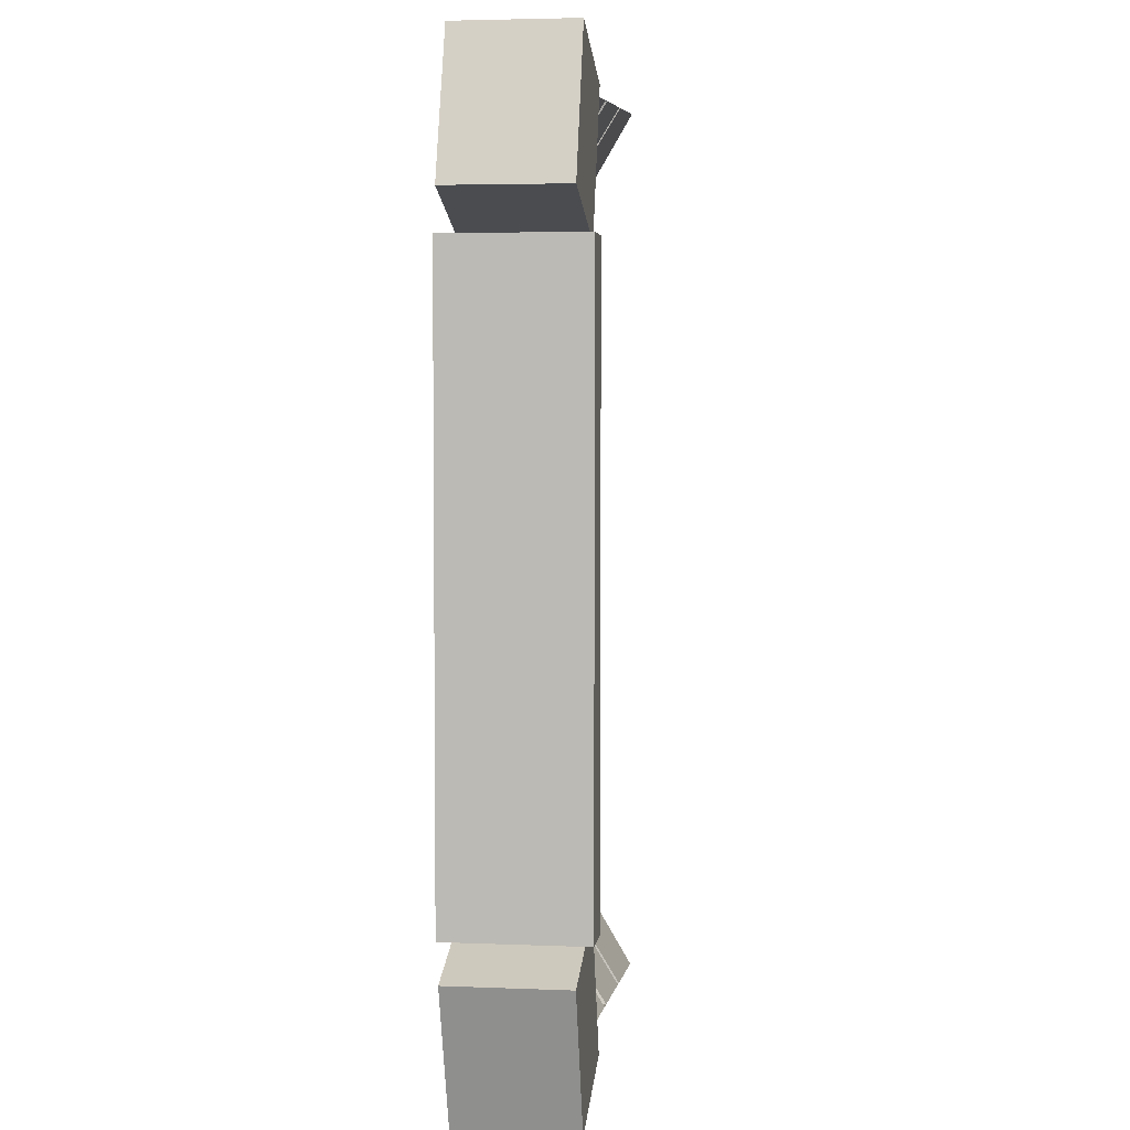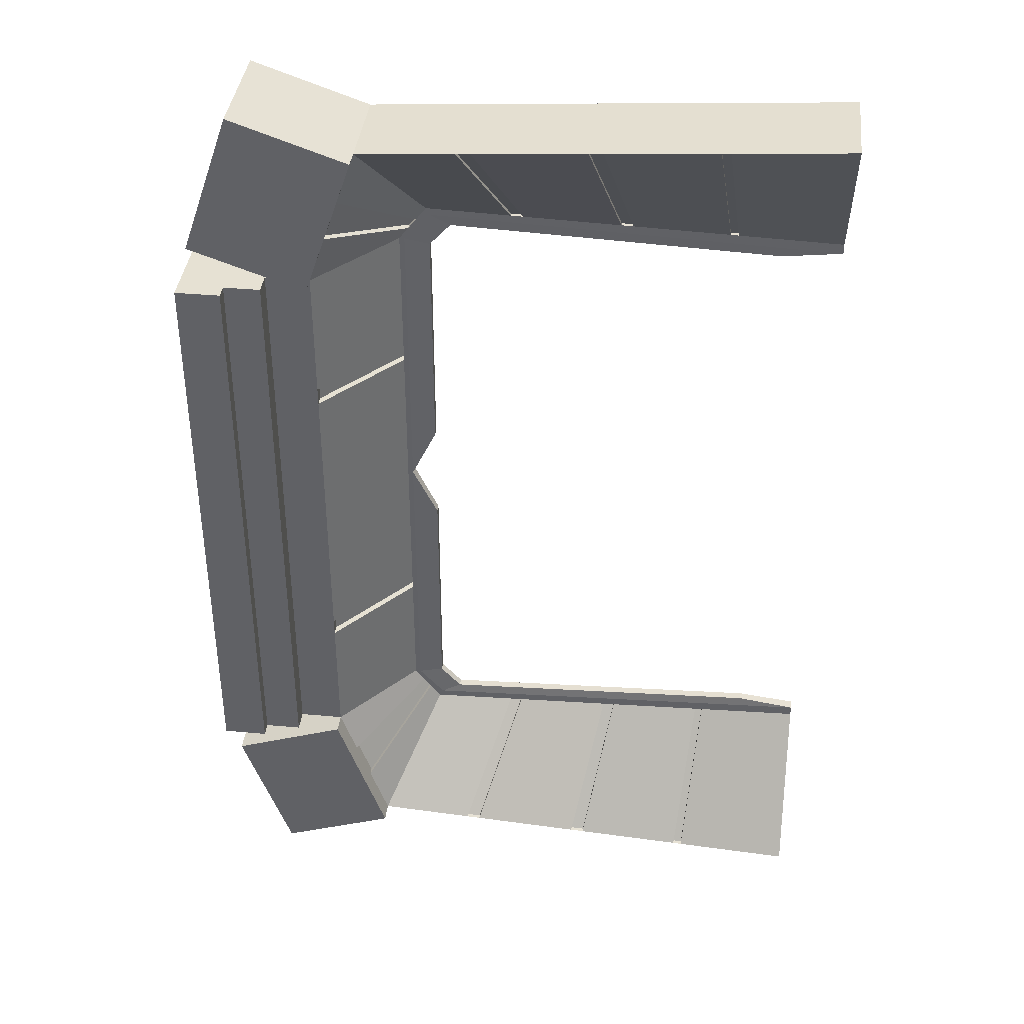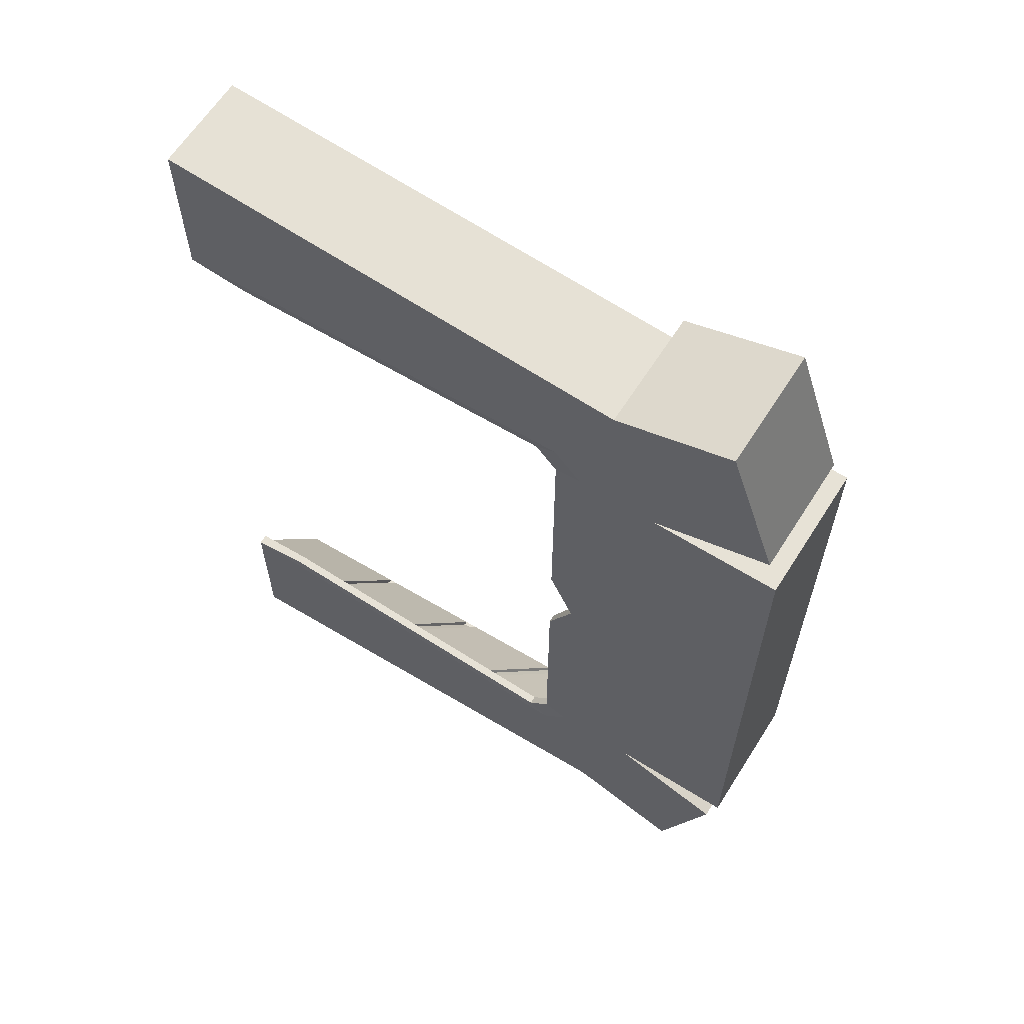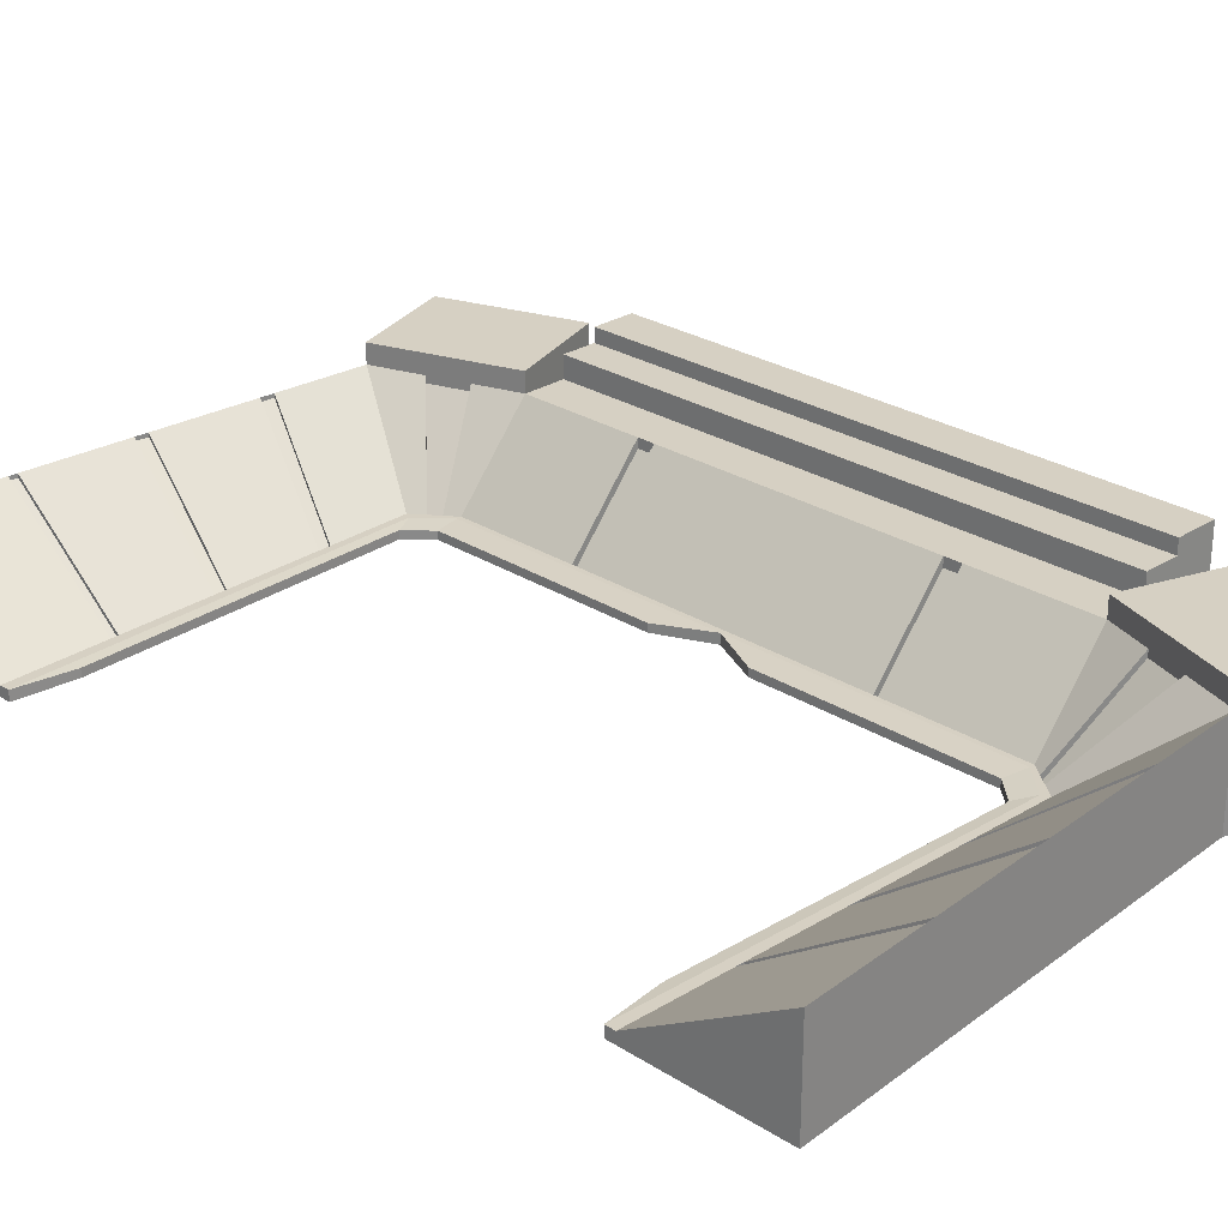
<metadata>
{"format":"obj","ext":"obj","renderer":"f3d","projection":"perspective","resolution":1024,"background":"white","views":[{"elev":4.1,"azim":97.6,"up":"+Z"},{"elev":38.8,"azim":-173.5,"up":"+Z"},{"elev":63.1,"azim":32.4,"up":"+Z"},{"elev":26.5,"azim":-45.3,"up":"+Y"}]}
</metadata>
<code>
o Cube
v -1 -2 -120
v -1 2 -120
v -1 -2 -124
v -1 2 -124
v 158.2 -2 -126.4
v 158.2 2 -126.4
v 159.6 -2 -129.3
v 159.6 2 -129.3
v -1 36 -182
v -1 -2 -182
v 180.1 -2 -170.3
v 180.1 36 -170.3
v 170.4 2 -115.1
v 170.4 -2 -115.1
v 168.4 -2 -115.1
v 168.4 2 -115.1
v 199.4 36 -115.1
v 199.4 -2 -115.1
v 170.4 2 0
v 170.4 -2 0
v 168.4 -2 0
v 168.4 2 0
v 199.4 36 0
v 199.4 -2 0
v 79.32 -2 -126.6
v 79.32 2 -126.6
v 78.61 -2 -123.2
v 78.61 2 -123.2
v 89.57 -2 -176.1
v 89.57 36 -176.1
v 84.01 2 -126.8
v 83.26 -2 -123.4
v 94.86 36 -175.8
v 84.01 -2 -126.8
v 83.26 2 -123.4
v 94.86 -2 -175.8
v 121.8 2 -128
v 120.7 -2 -124.9
v 137.5 36 -173
v 121.8 -2 -128
v 120.7 2 -124.9
v 137.5 -2 -173
v 126.7 2 -128.2
v 125.6 -2 -125.1
v 143 36 -172.7
v 126.7 -2 -128.2
v 125.6 2 -125.1
v 143 -2 -172.7
v 39.16 -2 -125.3
v 38.81 2 -121.6
v 44.29 -2 -179.1
v 39.16 2 -125.3
v 38.81 -2 -121.6
v 44.29 36 -179.1
v 42.16 2 -125.4
v 41.78 -2 -121.7
v 47.67 36 -178.9
v 42.16 -2 -125.4
v 41.78 2 -121.7
v 47.67 -2 -178.9
v 79.32 0.4365 -126.6
v 89.57 34.44 -176.1
v 84.01 0.4365 -126.8
v 94.86 34.44 -175.8
v 121.8 0.4365 -128
v 137.5 34.44 -173
v 126.7 0.4365 -128.2
v 143 34.44 -172.7
v 39.16 0.4365 -125.3
v 44.29 34.44 -179.1
v 42.16 0.4365 -125.4
v 47.67 34.44 -178.9
v 166.8 2 -119.9
v 192.9 36 -133.7
v 192.9 -2 -133.7
v 166.8 -2 -119.9
v 165 2 -118.9
v 165 -2 -118.9
v 187.4 36 -149.5
v 163.7 -2 -123.9
v 163.7 2 -123.9
v 187.4 -2 -149.5
v 162.1 2 -122.2
v 162.1 -2 -122.2
v 163.7 -0.7586 -123.9
v 166.8 -0.7586 -119.9
v 192.9 33.24 -133.7
v 187.4 33.24 -149.5
v 199.4 36 -57.57
v 199.4 -2 -57.56
v 168.4 2 -57.56
v 170.4 2 -57.57
v 168.4 -2 -57.56
v 170.4 -2 -57.57
v 199.4 -2 -64.5
v 170.4 2 -64.5
v 199.4 36 -64.5
v 168.4 2 -64.5
v 168.4 -2 -64.5
v 170.4 -2 -64.5
v 199.4 32.24 -64.5
v 199.4 32.24 -57.57
v 170.4 -1.757 -57.57
v 170.4 -1.757 -64.5
v 22.14 -1.61 -117
v 22.14 1.61 -117
v 150.3 1.61 -122.2
v 150.3 -1.61 -122.2
v 124 -1.61 -121.1
v 54.18 1.61 -118.3
v 158.5 1.61 -113.1
v 158.5 -1.61 -113.1
v 155.8 1.61 -116.1
v 155.8 -1.61 -116.1
v 158.5 1.61 -20.41
v 158.5 -1.61 -20.41
v 158.5 1.61 -66.75
v 158.5 -1.61 -66.75
v 56.58 -1.61 -118.4
v 86.22 -1.61 -119.6
v 89.97 1.61 -119.7
v 86.22 1.61 -119.6
v 89.97 -1.61 -119.7
v 120.1 1.61 -121
v 120.1 -1.61 -121
v 124 1.61 -121.1
v 56.58 1.61 -118.4
v 54.18 -1.61 -118.3
v 153.4 1.61 -118.8
v 153.4 -1.61 -118.8
v 158.5 1.61 -72.33
v 158.5 -1.61 -72.33
v 216.7 36 -57.57
v 216.7 36 0
v 216.7 36 -115.1
v 216.7 -2 -115.1
v 216.7 -2 0
v 216.7 -2 -64.5
v 216.7 36 -64.5
v 216.7 -2 -57.56
v 231 36 0
v 231 36 -115.1
v 231 -2 -115.1
v 231 -2 0
v 231 -2 -64.5
v 231 -2 -57.56
v 216.7 44.65 -57.57
v 216.7 44.65 0
v 216.7 44.65 -64.5
v 231 44.65 -64.5
v 216.7 44.65 -115.1
v 231 44.65 -57.57
v 231 44.65 0
v 231 44.65 -115.1
v 248.3 36 -57.57
v 248.3 36 0
v 248.3 36 -115.1
v 248.3 -2 -115.1
v 248.3 -2 0
v 248.3 -2 -64.5
v 248.3 36 -64.5
v 248.3 -2 -57.56
v 248.3 44.65 -57.57
v 248.3 44.65 0
v 248.3 44.65 -64.5
v 248.3 44.65 -115.1
v 248.3 50.25 -57.57
v 231 50.25 -57.57
v 248.3 50.25 0
v 231 50.25 0
v 231 50.25 -64.5
v 231 50.25 -115.1
v 248.3 50.25 -64.5
v 248.3 50.25 -115.1
v 224.8 36 -185.9
v 224.8 -2 -185.9
v 244.1 36 -130.8
v 244.1 -2 -130.8
v 232.1 36 -165.1
v 237.6 -2 -149.3
v 237.6 36 -149.3
v 232.1 -2 -165.1
v 187.4 43.8 -149.5
v 180.1 43.8 -170.3
v 199.4 43.8 -115.1
v 192.9 43.8 -133.7
v 232.1 43.8 -165.1
v 224.8 43.8 -185.9
v 244.1 43.8 -130.8
v 237.6 43.8 -149.3
v -1 -2 120
v -1 2 120
v -1 -2 124
v -1 2 124
v 158.2 -2 126.4
v 158.2 2 126.4
v 159.6 -2 129.3
v 159.6 2 129.3
v -1 36 182
v -1 -2 182
v 180.1 -2 170.3
v 180.1 36 170.3
v 170.4 2 115.1
v 170.4 -2 115.1
v 168.4 -2 115.1
v 168.4 2 115.1
v 199.4 36 115.1
v 199.4 -2 115.1
v 79.32 -2 126.6
v 79.32 2 126.6
v 78.61 -2 123.2
v 78.61 2 123.2
v 89.57 -2 176.1
v 89.57 36 176.1
v 84.01 2 126.8
v 83.26 -2 123.4
v 94.86 36 175.8
v 84.01 -2 126.8
v 83.26 2 123.4
v 94.86 -2 175.8
v 121.8 2 128
v 120.7 -2 124.9
v 137.5 36 173
v 121.8 -2 128
v 120.7 2 124.9
v 137.5 -2 173
v 126.7 2 128.2
v 125.6 -2 125.1
v 143 36 172.7
v 126.7 -2 128.2
v 125.6 2 125.1
v 143 -2 172.7
v 39.16 -2 125.3
v 38.81 2 121.6
v 44.29 -2 179.1
v 39.16 2 125.3
v 38.81 -2 121.6
v 44.29 36 179.1
v 42.16 2 125.4
v 41.78 -2 121.7
v 47.67 36 178.9
v 42.16 -2 125.4
v 41.78 2 121.7
v 47.67 -2 178.9
v 79.32 0.4365 126.6
v 89.57 34.44 176.1
v 84.01 0.4365 126.8
v 94.86 34.44 175.8
v 121.8 0.4365 128
v 137.5 34.44 173
v 126.7 0.4365 128.2
v 143 34.44 172.7
v 39.16 0.4365 125.3
v 44.29 34.44 179.1
v 42.16 0.4365 125.4
v 47.67 34.44 178.9
v 166.8 2 119.9
v 192.9 36 133.7
v 192.9 -2 133.7
v 166.8 -2 119.9
v 165 2 118.9
v 165 -2 118.9
v 187.4 36 149.5
v 163.7 -2 123.9
v 163.7 2 123.9
v 187.4 -2 149.5
v 162.1 2 122.2
v 162.1 -2 122.2
v 163.7 -0.7586 123.9
v 166.8 -0.7586 119.9
v 192.9 33.24 133.7
v 187.4 33.24 149.5
v 199.4 36 57.57
v 199.4 -2 57.56
v 168.4 2 57.56
v 170.4 2 57.57
v 168.4 -2 57.56
v 170.4 -2 57.57
v 199.4 -2 64.5
v 170.4 2 64.5
v 199.4 36 64.5
v 168.4 2 64.5
v 168.4 -2 64.5
v 170.4 -2 64.5
v 199.4 32.24 64.5
v 199.4 32.24 57.57
v 170.4 -1.757 57.57
v 170.4 -1.757 64.5
v 22.14 -1.61 117
v 22.14 1.61 117
v 150.3 1.61 122.2
v 150.3 -1.61 122.2
v 124 -1.61 121.1
v 54.18 1.61 118.3
v 158.5 1.61 113.1
v 158.5 -1.61 113.1
v 155.8 1.61 116.1
v 155.8 -1.61 116.1
v 158.5 1.61 20.41
v 158.5 -1.61 20.41
v 158.5 1.61 66.75
v 158.5 -1.61 66.75
v 56.58 -1.61 118.4
v 86.22 -1.61 119.6
v 89.97 1.61 119.7
v 86.22 1.61 119.6
v 89.97 -1.61 119.7
v 120.1 1.61 121
v 120.1 -1.61 121
v 124 1.61 121.1
v 56.58 1.61 118.4
v 54.18 -1.61 118.3
v 153.4 1.61 118.8
v 153.4 -1.61 118.8
v 158.5 1.61 72.33
v 158.5 -1.61 72.33
v 216.7 36 57.57
v 216.7 36 115.1
v 216.7 -2 115.1
v 216.7 -2 64.5
v 216.7 36 64.5
v 216.7 -2 57.56
v 231 36 115.1
v 231 -2 115.1
v 231 -2 64.5
v 231 -2 57.56
v 216.7 44.65 57.57
v 216.7 44.65 64.5
v 231 44.65 64.5
v 216.7 44.65 115.1
v 231 44.65 57.57
v 231 44.65 115.1
v 248.3 36 57.57
v 248.3 36 115.1
v 248.3 -2 115.1
v 248.3 -2 64.5
v 248.3 36 64.5
v 248.3 -2 57.56
v 248.3 44.65 57.57
v 248.3 44.65 64.5
v 248.3 44.65 115.1
v 248.3 50.25 57.57
v 231 50.25 57.57
v 231 50.25 64.5
v 231 50.25 115.1
v 248.3 50.25 64.5
v 248.3 50.25 115.1
v 224.8 36 185.9
v 224.8 -2 185.9
v 244.1 36 130.8
v 244.1 -2 130.8
v 232.1 36 165.1
v 237.6 -2 149.3
v 237.6 36 149.3
v 232.1 -2 165.1
v 187.4 43.8 149.5
v 180.1 43.8 170.3
v 199.4 43.8 115.1
v 192.9 43.8 133.7
v 232.1 43.8 165.1
v 224.8 43.8 185.9
v 244.1 43.8 130.8
v 237.6 43.8 149.3
f 1 2 4 3
f 43 8 12 45
f 76 75 18 14
f 98 16 111 131
f 46 7 5 44
f 52 4 2 50
f 48 45 12 11
f 3 4 9 10
f 74 73 13 17
f 49 3 10 51
f 92 91 22 19
f 23 24 137 134
f 73 77 16 13
f 18 75 180 178
f 59 50 110 127
f 78 76 14 15
f 20 19 22 21
f 19 20 24 23
f 89 92 19 23
f 53 56 119 128
f 93 94 20 21
f 94 90 24 20
f 34 25 29 36
f 60 57 30 29
f 31 26 28 35
f 58 25 27 56
f 50 2 106 110
f 55 26 30 57
f 84 78 114 130
f 37 31 35 41
f 40 34 36 42
f 29 30 33 36
f 25 34 32 27
f 54 52 69 70
f 46 40 42 48
f 43 37 41 47
f 77 83 129 113
f 36 33 39 42
f 34 40 38 32
f 31 37 39 33
f 44 5 108 109
f 8 43 47 6
f 7 46 48 11
f 42 39 45 48
f 40 46 44 38
f 43 45 68 67
f 4 52 54 9
f 3 49 53 1
f 10 9 54 51
f 58 49 51 60
f 55 52 50 59
f 5 84 130 108
f 83 6 107 129
f 26 55 59 28
f 25 58 60 29
f 31 33 64 63
f 49 58 56 53
f 51 54 57 60
f 61 63 64 62
f 65 67 68 66
f 69 71 72 70
f 33 30 62 64
f 45 39 66 68
f 57 54 70 72
f 30 26 61 62
f 55 57 72 71
f 39 37 65 66
f 26 31 63 61
f 37 43 67 65
f 52 55 71 69
f 84 80 76 78
f 21 22 115 116
f 75 82 182 180
f 81 83 77 73
f 74 79 88 87
f 80 82 75 76
f 7 11 82 80
f 12 8 81 79
f 8 6 83 81
f 82 11 176 182
f 35 28 122 121
f 5 7 80 84
f 88 85 86 87
f 73 74 87 86
f 79 81 85 88
f 81 73 86 85
f 100 95 90 94
f 99 100 94 93
f 41 35 121 124
f 92 89 102 103
f 97 89 133 139
f 96 98 91 92
f 13 16 98 96
f 89 23 134 133
f 17 13 96 97
f 56 27 120 119
f 15 14 100 99
f 14 18 95 100
f 101 104 103 102
f 97 96 104 101
f 96 92 103 104
f 89 97 101 102
f 128 110 106 105
f 113 114 112 111
f 117 118 116 115
f 123 121 122 120
f 125 124 121 123
f 109 126 124 125
f 108 107 126 109
f 119 127 110 128
f 120 122 127 119
f 129 130 114 113
f 107 108 130 129
f 131 132 118 117
f 111 112 132 131
f 22 91 117 115
f 91 98 131 117
f 15 99 132 112
f 38 44 109 125
f 28 59 127 122
f 2 1 105 106
f 99 93 118 132
f 93 21 116 118
f 32 38 125 123
f 1 53 128 105
f 16 77 113 111
f 27 32 123 120
f 6 47 126 107
f 78 15 112 114
f 47 41 124 126
f 133 134 148 147
f 134 137 144 141
f 164 163 167 169
f 17 97 139 135
f 90 95 138 140
f 24 90 140 137
f 95 18 136 138
f 18 17 135 136
f 144 146 162 159
f 143 142 157 158
f 150 152 168 171
f 140 138 145 146
f 137 140 146 144
f 138 136 143 145
f 136 135 142 143
f 139 133 147 149
f 147 148 153 152
f 149 147 152 150
f 151 149 150 154
f 142 135 151 154
f 153 141 156 164
f 134 141 153 148
f 146 145 160 162
f 135 139 149 151
f 161 157 166 165
f 162 155 156 159
f 160 161 155 162
f 158 157 161 160
f 155 161 165 163
f 156 155 163 164
f 141 144 159 156
f 142 154 166 157
f 165 166 174 173
f 145 143 158 160
f 171 168 167 173
f 168 170 169 167
f 172 171 173 174
f 166 154 172 174
f 154 150 171 172
f 163 165 173 167
f 152 153 170 168
f 153 164 169 170
f 180 181 177 178
f 182 179 181 180
f 176 175 179 182
f 11 12 175 176
f 17 18 178 177
f 74 17 185 186
f 175 12 184 188
f 181 179 187 190
f 183 186 190 187
f 186 185 189 190
f 184 183 187 188
f 79 74 186 183
f 177 181 190 189
f 17 177 189 185
f 12 79 183 184
f 179 175 188 187
f 191 193 194 192
f 227 229 202 198
f 260 204 208 259
f 282 315 295 206
f 230 228 195 197
f 236 234 192 194
f 232 201 202 229
f 193 200 199 194
f 258 207 203 257
f 233 235 200 193
f 276 19 22 275
f 257 203 206 261
f 208 351 353 259
f 243 311 294 234
f 262 205 204 260
f 273 23 19 276
f 237 312 303 240
f 277 21 20 278
f 278 20 24 274
f 218 220 213 209
f 244 213 214 241
f 215 219 212 210
f 242 240 211 209
f 234 294 290 192
f 239 241 214 210
f 268 314 298 262
f 221 225 219 215
f 224 226 220 218
f 213 220 217 214
f 209 211 216 218
f 238 254 253 236
f 230 232 226 224
f 227 231 225 221
f 261 297 313 267
f 220 226 223 217
f 218 216 222 224
f 215 217 223 221
f 228 293 292 195
f 198 196 231 227
f 197 201 232 230
f 226 232 229 223
f 224 222 228 230
f 227 251 252 229
f 194 199 238 236
f 193 191 237 233
f 200 235 238 199
f 242 244 235 233
f 239 243 234 236
f 195 292 314 268
f 267 313 291 196
f 210 212 243 239
f 209 213 244 242
f 215 247 248 217
f 233 237 240 242
f 235 244 241 238
f 245 246 248 247
f 249 250 252 251
f 253 254 256 255
f 217 248 246 214
f 229 252 250 223
f 241 256 254 238
f 214 246 245 210
f 239 255 256 241
f 223 250 249 221
f 210 245 247 215
f 221 249 251 227
f 236 253 255 239
f 268 262 260 264
f 21 300 299 22
f 259 353 355 266
f 265 257 261 267
f 258 271 272 263
f 264 260 259 266
f 197 264 266 201
f 202 263 265 198
f 198 265 267 196
f 266 355 349 201
f 219 305 306 212
f 195 268 264 197
f 272 271 270 269
f 257 270 271 258
f 263 272 269 265
f 265 269 270 257
f 284 278 274 279
f 283 277 278 284
f 225 308 305 219
f 276 287 286 273
f 281 321 317 273
f 280 276 275 282
f 203 280 282 206
f 273 317 134 23
f 207 281 280 203
f 240 303 304 211
f 205 283 284 204
f 204 284 279 208
f 285 286 287 288
f 281 285 288 280
f 280 288 287 276
f 273 286 285 281
f 312 289 290 294
f 297 295 296 298
f 301 299 300 302
f 307 304 306 305
f 309 307 305 308
f 293 309 308 310
f 292 293 310 291
f 303 312 294 311
f 304 303 311 306
f 313 297 298 314
f 291 313 314 292
f 315 301 302 316
f 295 315 316 296
f 22 299 301 275
f 275 301 315 282
f 205 296 316 283
f 222 309 293 228
f 212 306 311 243
f 192 290 289 191
f 283 316 302 277
f 277 302 300 21
f 216 307 309 222
f 191 289 312 237
f 206 295 297 261
f 211 304 307 216
f 196 291 310 231
f 262 298 296 205
f 231 310 308 225
f 317 327 148 134
f 164 169 342 339
f 207 318 321 281
f 274 322 320 279
f 24 137 322 274
f 279 320 319 208
f 208 319 318 207
f 144 159 338 326
f 324 335 334 323
f 329 344 343 331
f 322 326 325 320
f 137 144 326 322
f 320 325 324 319
f 319 324 323 318
f 321 328 327 317
f 327 331 153 148
f 328 329 331 327
f 330 332 329 328
f 323 332 330 318
f 326 338 336 325
f 318 330 328 321
f 337 340 341 334
f 338 159 156 333
f 336 338 333 337
f 335 336 337 334
f 333 339 340 337
f 156 164 339 333
f 323 334 341 332
f 340 346 347 341
f 325 336 335 324
f 344 346 342 343
f 343 342 169 170
f 345 347 346 344
f 341 347 345 332
f 332 345 344 329
f 339 342 346 340
f 331 343 170 153
f 353 351 350 354
f 355 353 354 352
f 349 355 352 348
f 201 349 348 202
f 207 350 351 208
f 258 359 358 207
f 348 361 357 202
f 354 363 360 352
f 356 360 363 359
f 359 363 362 358
f 357 361 360 356
f 263 356 359 258
f 350 362 363 354
f 207 358 362 350
f 202 357 356 263
f 352 360 361 348

</code>
